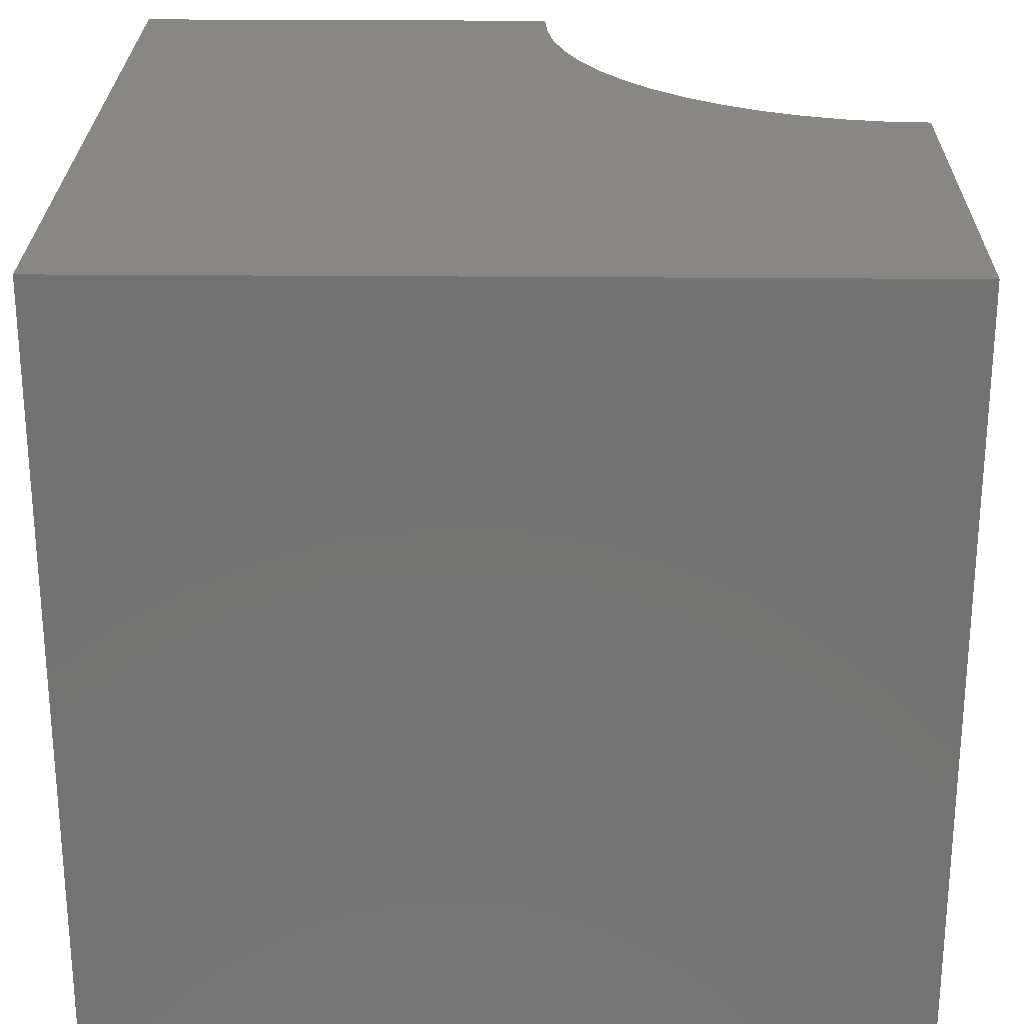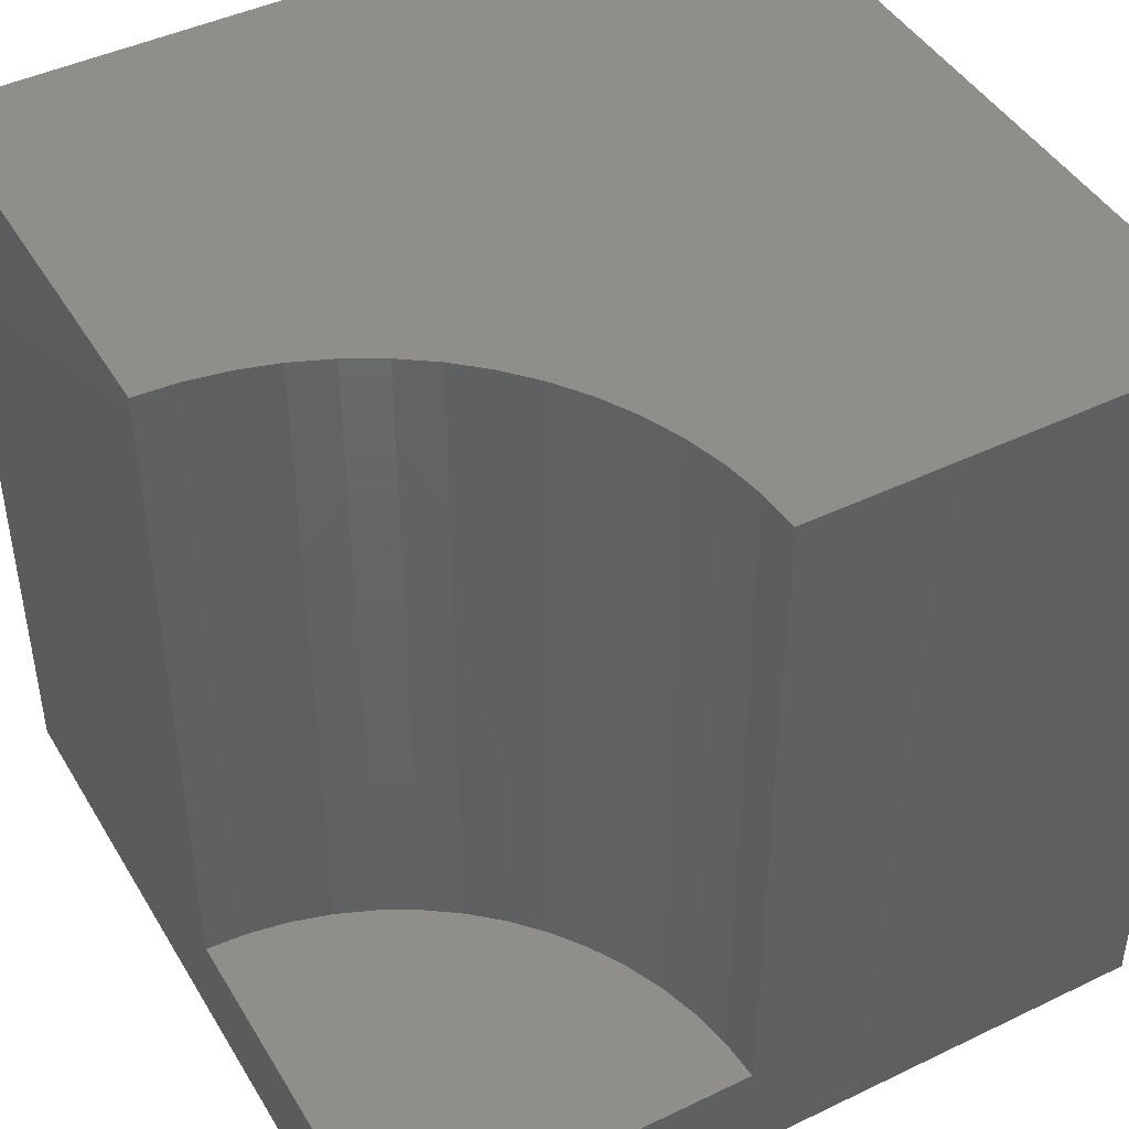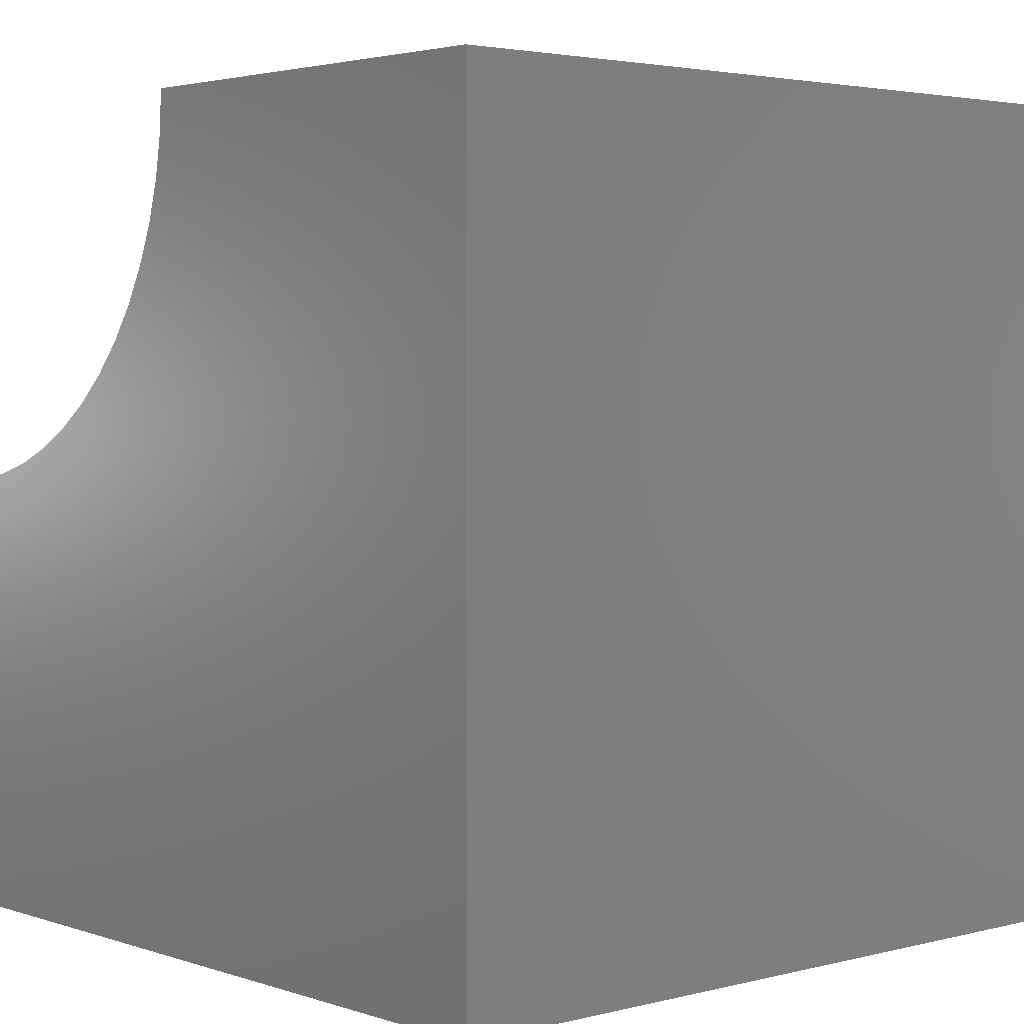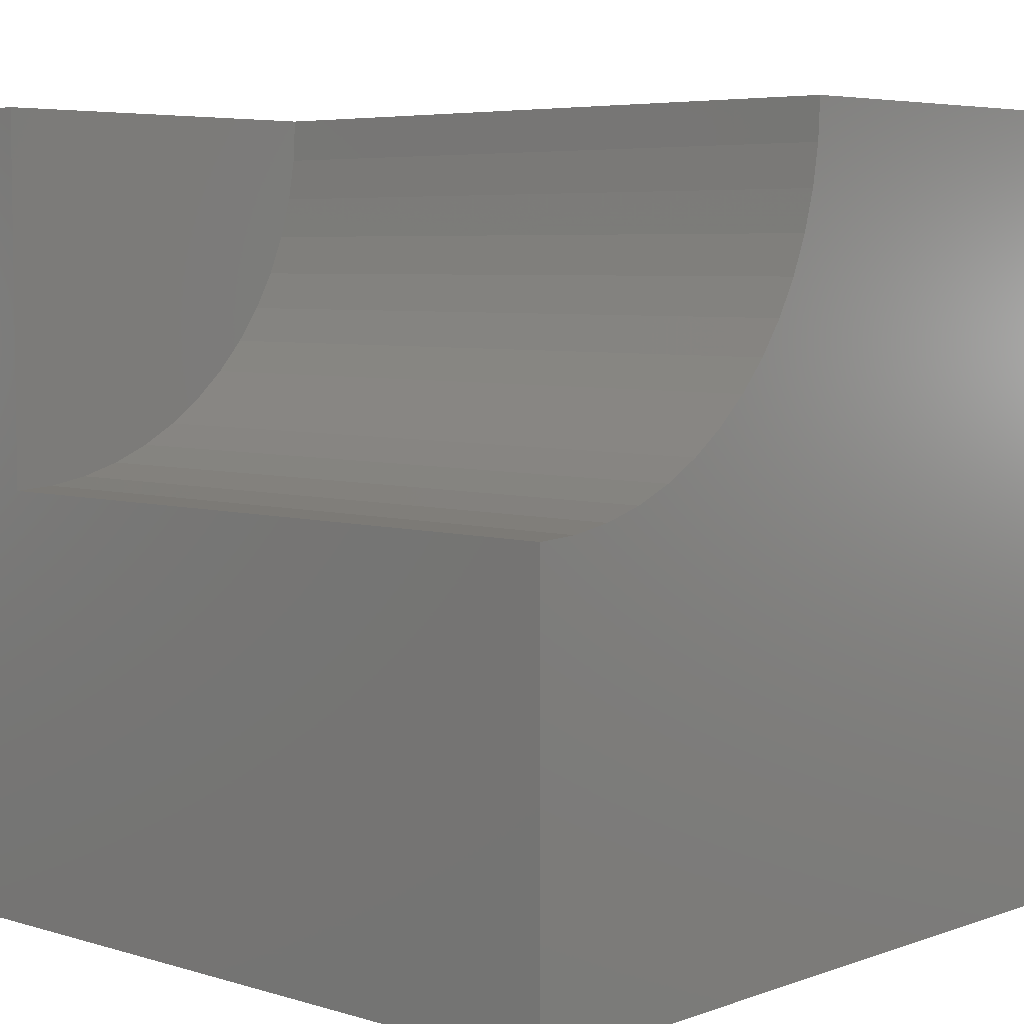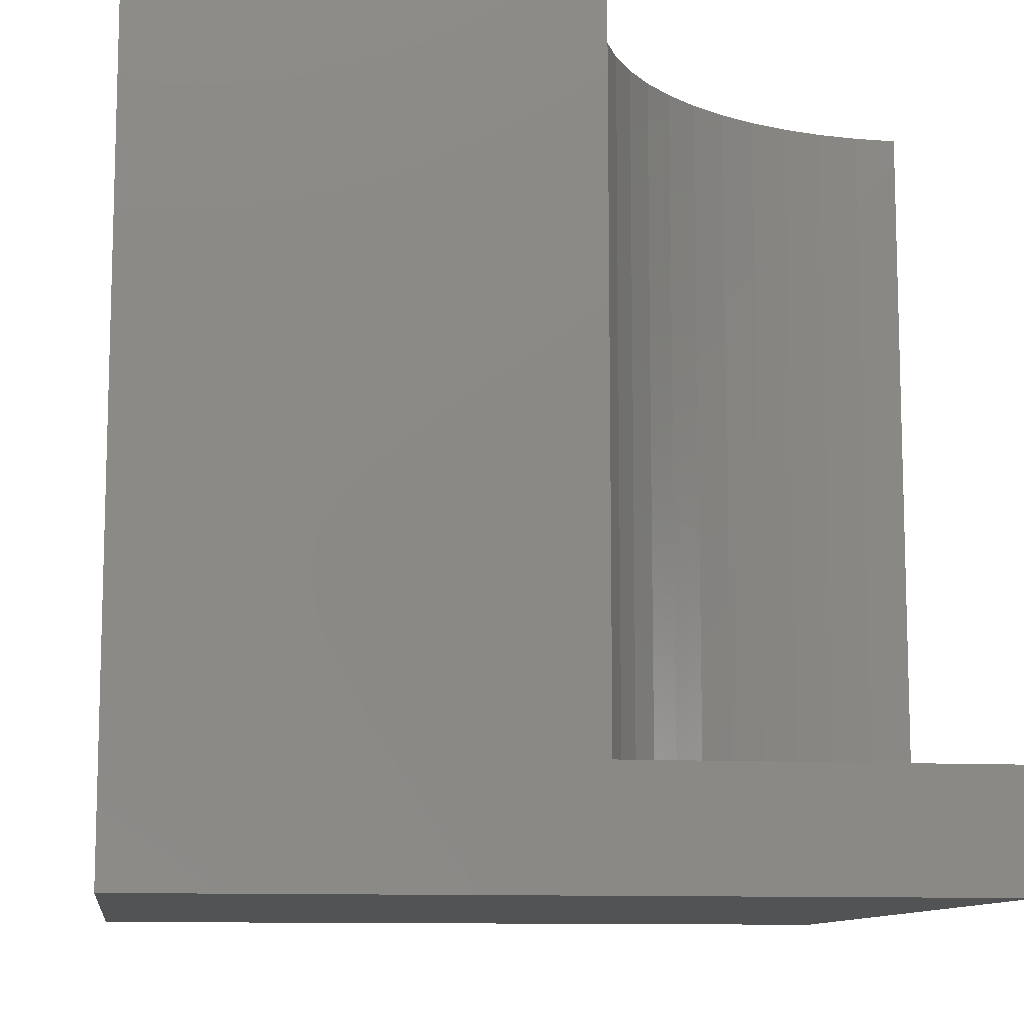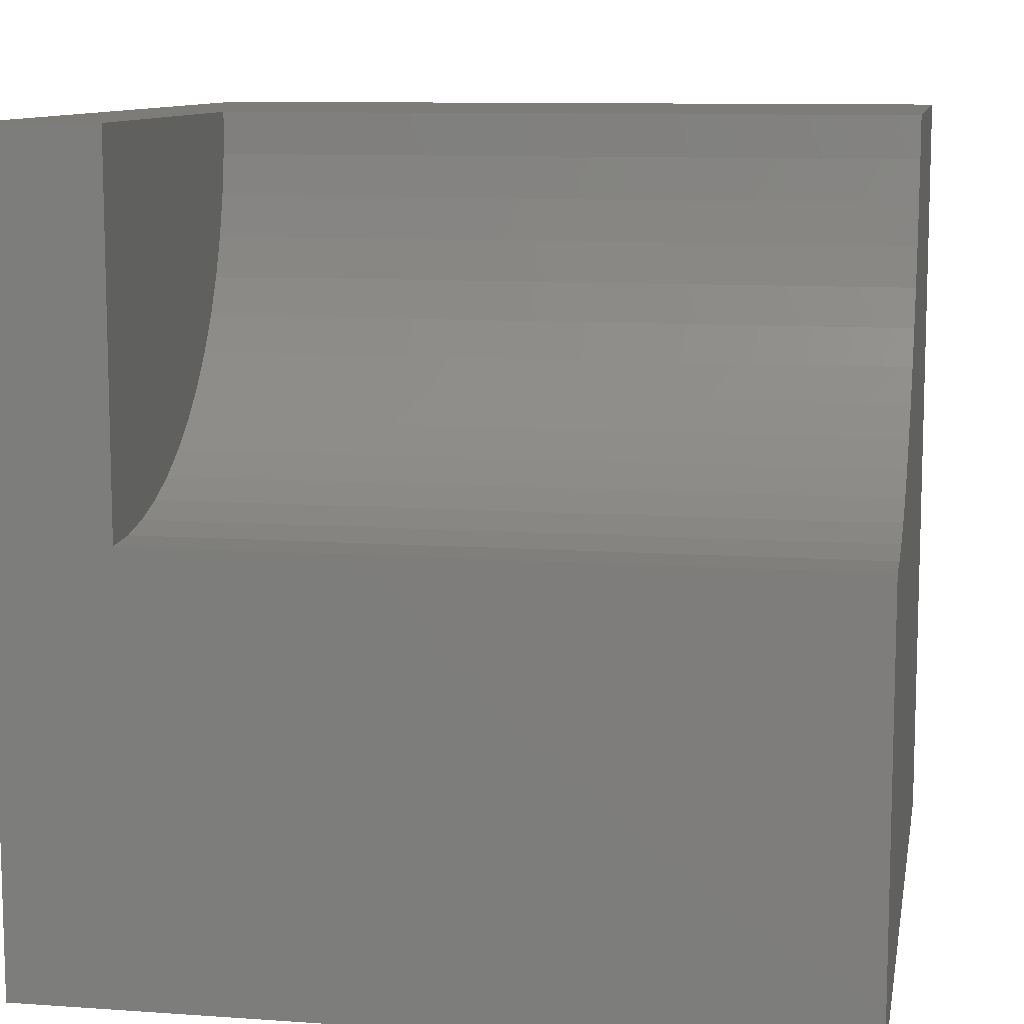
<metadata>
{"format":"stl","ext":"stl","renderer":"f3d","projection":"perspective","resolution":1024,"background":"white","views":[{"elev":25.3,"azim":90.8,"up":"+Z"},{"elev":44.8,"azim":-119.2,"up":"+Z"},{"elev":3.0,"azim":48.7,"up":"+Y"},{"elev":5.5,"azim":-47.3,"up":"+Y"},{"elev":-10.5,"azim":172.1,"up":"+Z"},{"elev":10.1,"azim":-79.8,"up":"+Y"}]}
</metadata>
<code>
# stl→obj: 40 verts, 72 faces
v 0 10 1.429
v 0 10 0
v 0 5.379 1.429
v 0 0 0
v 0 5.379 10
v 0 0 10
v 10 10 10
v 4.621 10 10
v 4.592 9.483 10
v 3.913 7.541 10
v 3.613 7.119 10
v 10 0 10
v 3.268 6.732 10
v 2.881 6.387 10
v 0.5174 5.408 10
v 1.028 5.495 10
v 4.505 8.972 10
v 4.362 8.474 10
v 4.163 7.995 10
v 2.459 6.087 10
v 2.005 5.837 10
v 1.526 5.638 10
v 10 10 0
v 10 0 0
v 4.621 10 1.429
v -8.489e-16 5.379 1.429
v -8.489e-16 5.379 10
v 0.5174 5.408 1.429
v 1.028 5.495 1.429
v 1.526 5.638 1.429
v 2.005 5.837 1.429
v 2.459 6.087 1.429
v 2.881 6.387 1.429
v 3.268 6.732 1.429
v 3.613 7.119 1.429
v 3.913 7.541 1.429
v 4.163 7.995 1.429
v 4.362 8.474 1.429
v 4.505 8.972 1.429
v 4.592 9.483 1.429
f 1 2 3
f 3 2 4
f 3 4 5
f 5 4 6
f 7 8 9
f 10 11 12
f 12 11 13
f 12 13 14
f 5 6 15
f 15 6 16
f 9 17 7
f 7 17 18
f 7 18 12
f 12 18 19
f 12 19 10
f 14 20 12
f 12 20 21
f 12 21 6
f 6 21 22
f 6 22 16
f 23 7 24
f 24 7 12
f 2 23 4
f 4 23 24
f 2 1 25
f 8 7 25
f 25 7 23
f 25 23 2
f 24 12 4
f 4 12 6
f 26 27 15
f 26 15 28
f 28 15 16
f 28 16 29
f 29 16 22
f 29 22 30
f 30 22 21
f 30 21 31
f 31 21 20
f 31 20 32
f 32 20 14
f 32 14 33
f 33 14 13
f 33 13 34
f 34 13 11
f 34 11 35
f 35 11 10
f 35 10 36
f 36 10 19
f 36 19 37
f 37 19 18
f 37 18 38
f 38 18 17
f 38 17 39
f 39 17 9
f 39 9 40
f 40 9 8
f 40 8 25
f 26 28 1
f 1 28 29
f 29 30 1
f 1 30 31
f 1 31 32
f 32 33 1
f 1 33 34
f 1 34 35
f 35 36 1
f 1 36 37
f 1 37 38
f 38 39 1
f 1 39 40
f 1 40 25

</code>
